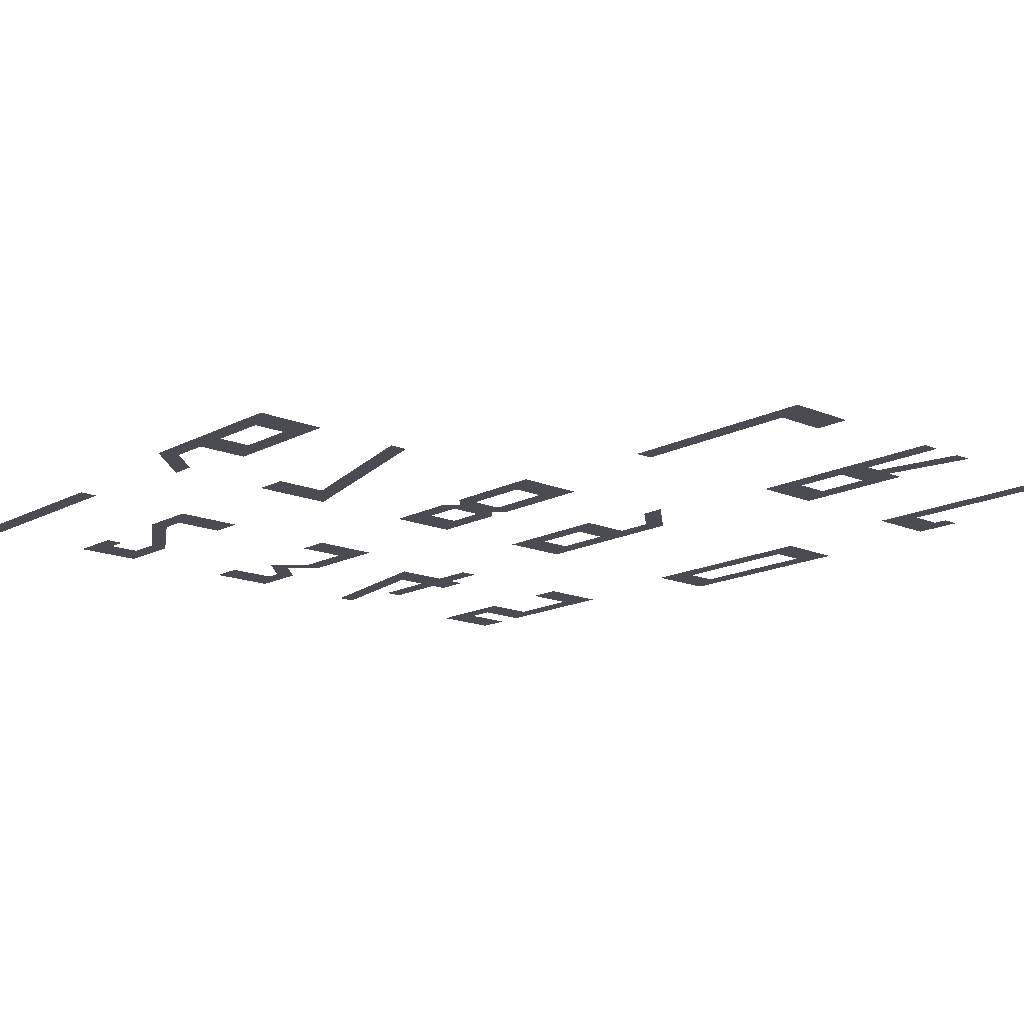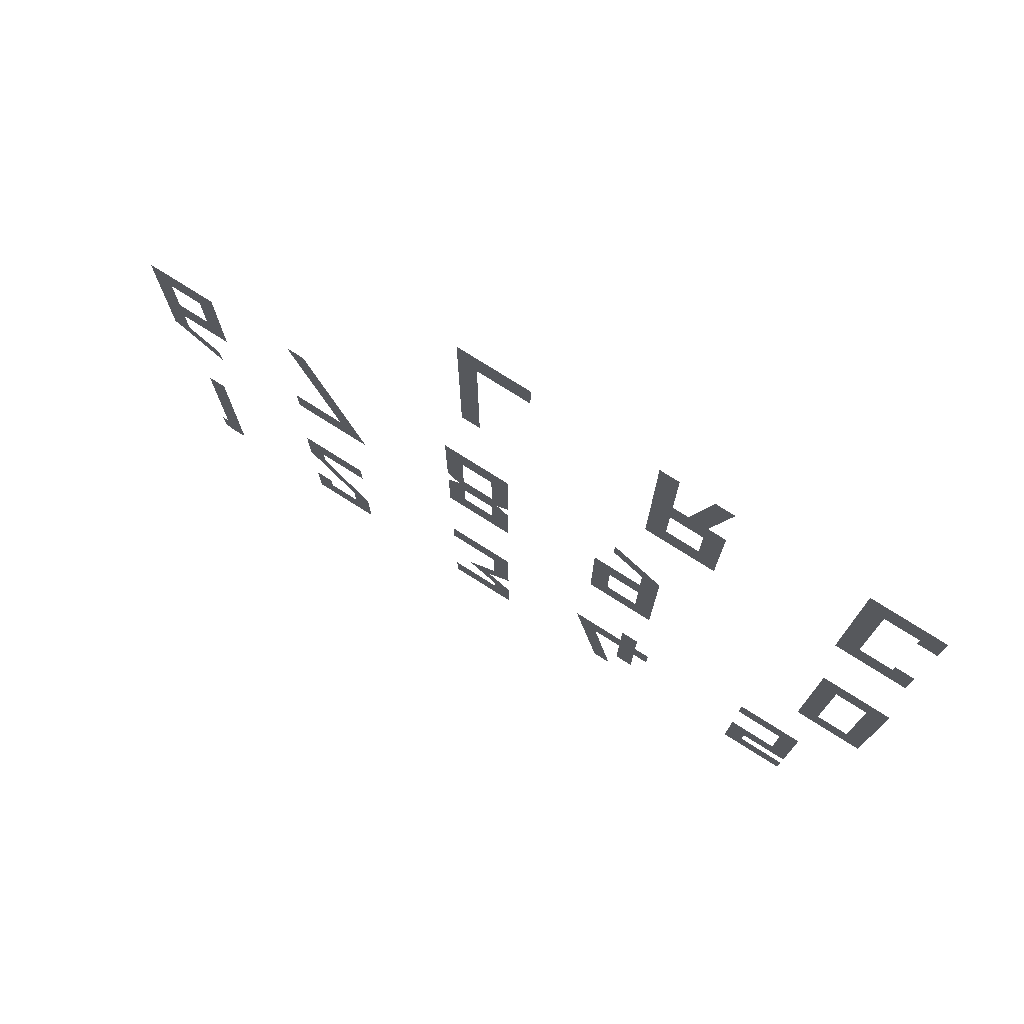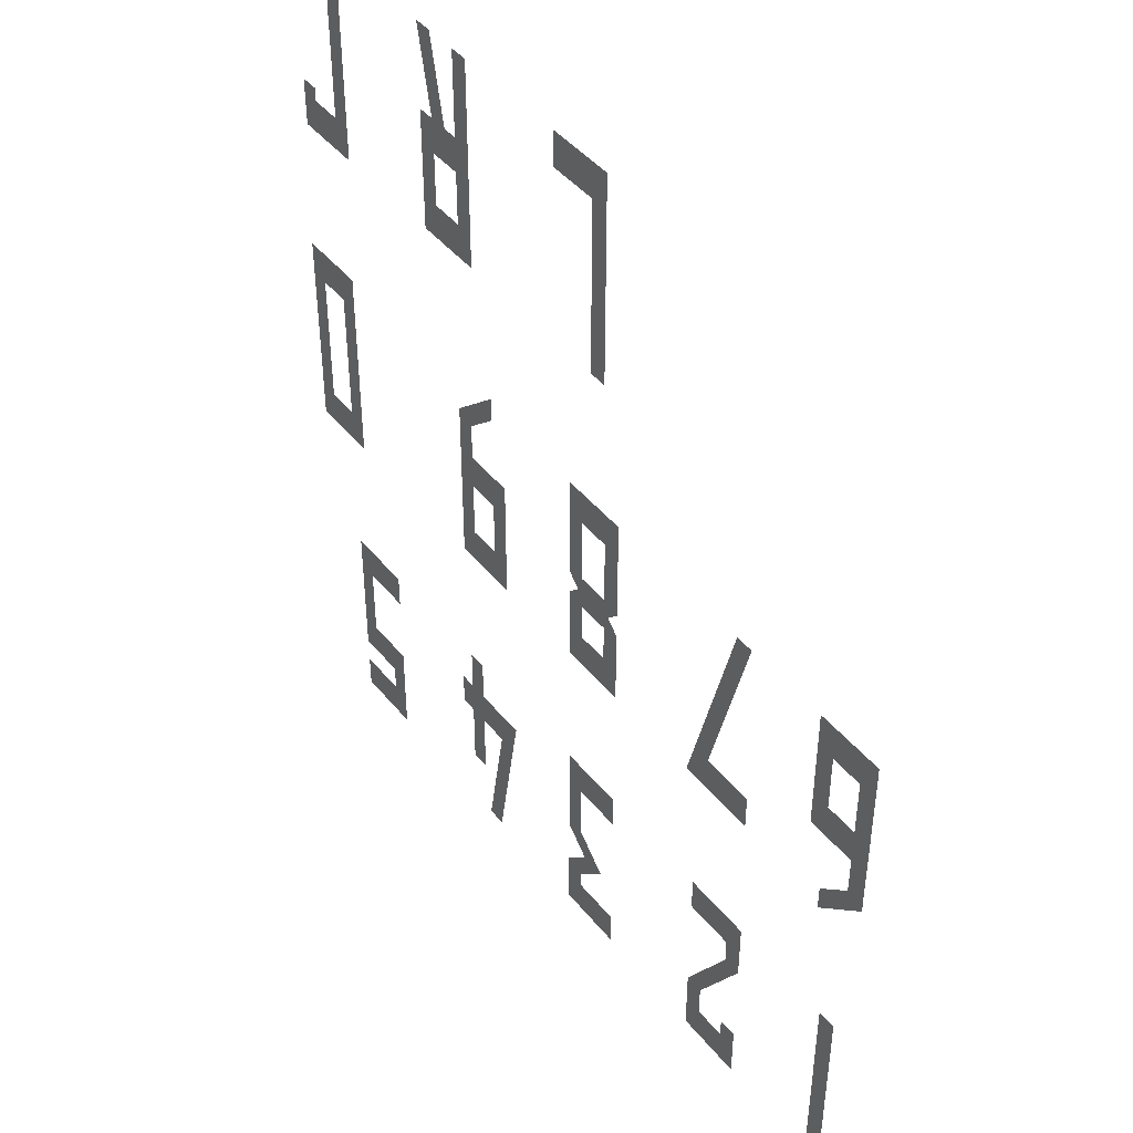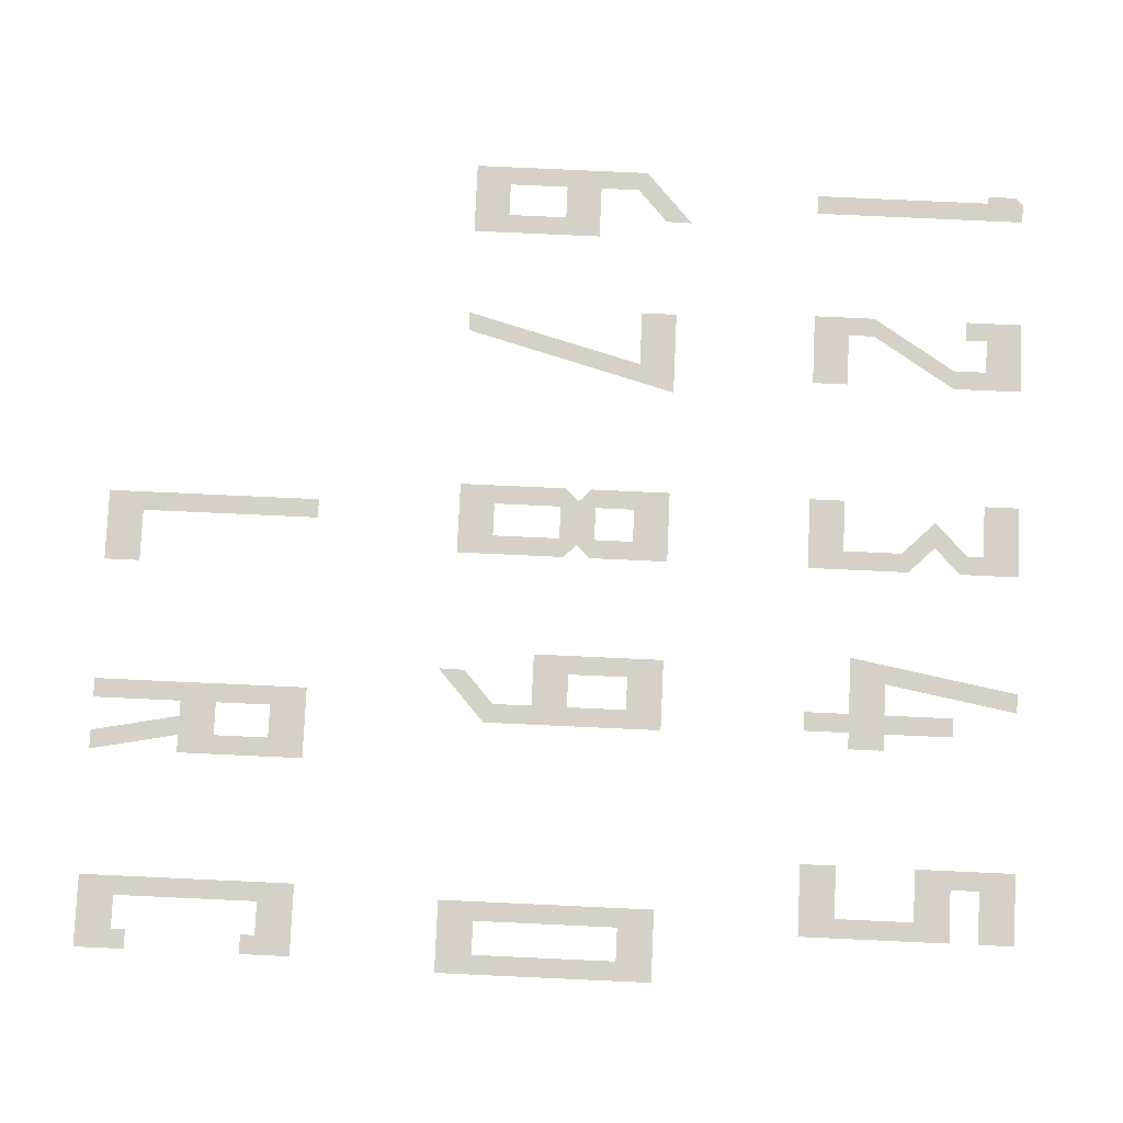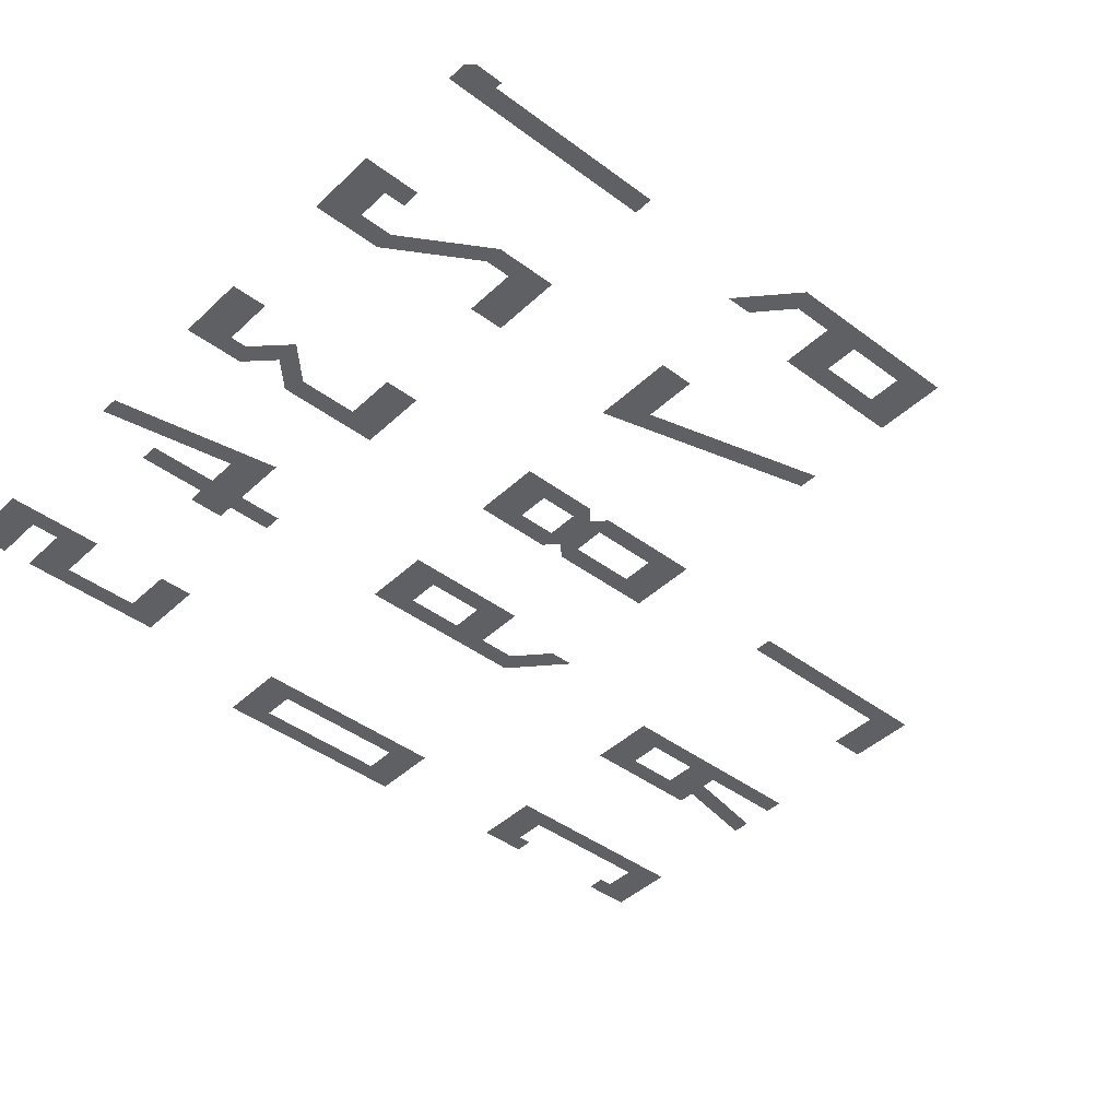
<metadata>
{"format":"obj","ext":"obj","renderer":"f3d","projection":"perspective","resolution":1024,"background":"white","views":[{"elev":-15.4,"azim":-41.8,"up":"+Y"},{"elev":76.7,"azim":32.3,"up":"+Z"},{"elev":44.2,"azim":-126.0,"up":"+Z"},{"elev":79.7,"azim":92.6,"up":"+Y"},{"elev":-42.6,"azim":-131.8,"up":"+Y"}]}
</metadata>
<code>
o Runway_landing_designator_marking-Numbers
v 6.772 -0 5.831
v 6.772 -0 6.297
v 6.375 -0 6.658
v 6.37 -0 6.969
v 6.574 -0 6.784
v 6.574 -0 6.784
v 6.999 -0 6.398
v 6.999 -0 4.272
v 6.574 -0 4.272
v 6.148 -0 4.272
v 6.148 -0 5.831
v 6.574 -0 5.831
v 6.375 -0 4.697
v 6.772 -0 4.697
v 6.772 -0 5.406
v 6.375 -0 5.406
v 4.518 -0 4.272
v 4.093 -0 4.272
v 4.093 -0 5.221
v 4.249 -0 5.377
v 4.093 -0 5.533
v 4.093 -0 6.823
v 4.518 -0 6.823
v 4.944 -0 6.823
v 4.944 -0 5.533
v 4.788 -0 5.377
v 4.944 -0 5.221
v 4.944 -0 4.272
v 4.32 -0 6.398
v 4.32 -0 5.59
v 4.717 -0 5.59
v 4.717 -0 6.398
v 4.717 -0 5.165
v 4.32 -0 5.165
v 4.32 -0 4.697
v 4.717 -0 4.697
v 0.1458 -0 0.4385
v 0.1458 -0 0.09792
v 0.2308 -0 0.01296
v 0.4576 -0 0.01296
v 0.4576 -0 2.565
v 0.2308 -0 2.565
v 0.2308 -0 0.4385
v 2.632 -0 0.8352
v 2.008 -0 1.827
v 2.008 -0 2.139
v 2.632 -0 2.139
v 2.632 -0 2.565
v 1.781 -0 2.565
v 1.781 -0 1.827
v 2.405 -0 0.8352
v 2.405 -0 0.4385
v 2.008 -0 0.4385
v 2.008 -0 0.6934
v 1.781 -0 0.6934
v 1.781 -0 0.01296
v 2.632 -0 0.01296
v 6.674 -0 11.09
v 6.901 -0 11.09
v 6.901 -0 10.04
v 7.085 -0 10.04
v 7.298 -0 11.09
v 7.524 -0 11.09
v 7.312 -0 10.04
v 7.524 -0 10.04
v 7.524 -0 8.535
v 6.674 -0 8.535
v 7.298 -0 9.612
v 6.901 -0 9.612
v 6.901 -0 8.961
v 7.298 -0 8.961
v 4.944 -0 1.346
v 4.944 -0 2.565
v 4.093 -0 2.565
v 4.093 -0 2.139
v 4.717 -0 2.139
v 4.717 -0 1.431
v 4.32 -0 1.034
v 4.717 -0 0.6365
v 4.717 -0 0.4385
v 4.093 -0 0.4385
v 4.093 -0 0.01296
v 4.944 -0 0.01296
v 4.944 -0 0.7222
v 4.632 -0 1.034
v 6.373 -0 0.01296
v 6.603 -0 0.01296
v 6.323 -0 1.601
v 6.698 -0 1.601
v 6.698 -0 0.7783
v 6.925 -0 0.7783
v 6.925 -0 1.601
v 7.123 -0 1.601
v 7.123 -0 2.026
v 6.925 -0 2.026
v 6.925 -0 2.565
v 6.698 -0 2.565
v 6.698 -0 2.026
v 6.018 -0 2.026
v 9.136 -0 2.139
v 9.136 -0 1.204
v 8.513 -0 1.204
v 8.513 -0 0.01296
v 9.363 -0 0.01296
v 9.363 -0 0.4385
v 8.739 -0 0.4385
v 8.739 -0 0.7783
v 9.363 -0 0.7783
v 9.363 -0 2.565
v 8.513 -0 2.565
v 8.513 -0 2.139
v 0.2519 -0 5.264
v 0.2519 -0 4.797
v 0.6486 -0 4.437
v 0.6535 -0 4.126
v 0.4499 -0 4.311
v 0.4499 -0 4.31
v 0.02505 -0 4.697
v 0.02505 -0 6.823
v 0.4499 -0 6.823
v 0.8754 -0 6.823
v 0.8754 -0 5.264
v 0.2519 -0 6.398
v 0.2519 -0 5.689
v 0.6486 -0 5.689
v 0.6486 -0 6.398
v 9.549 -0 4.272
v 9.125 -0 4.272
v 9.125 -0 6.823
v 9.975 -0 6.823
v 9.975 -0 4.272
v 9.748 -0 6.398
v 9.351 -0 6.398
v 9.351 -0 4.697
v 9.55 -0 6.823
v 9.748 -0 4.697
v 1.924 -0 6.823
v 2.491 -0 4.697
v 1.839 -0 4.697
v 1.839 -0 4.272
v 2.832 -0 4.272
v 2.151 -0 6.823
v 4.364 -0 11.09
v 4.364 -0 8.535
v 4.591 -0 8.535
v 4.591 -0 10.66
v 5.214 -0 10.66
v 5.214 -0 11.09
v 9.636 -0 10.66
v 9.636 -0 10.49
v 9.863 -0 10.49
v 9.863 -0 11.09
v 9.012 -0 11.09
v 9.012 -0 8.535
v 9.863 -0 8.535
v 9.863 -0 9.131
v 9.636 -0 9.131
v 9.636 -0 8.961
v 9.239 -0 8.961
v 9.239 -0 10.66
v 6.999 -0 5.411
v 6.674 -0 9.811
f 14 9 13
f 10 13 9
f 35 17 18
f 35 36 17
f 162 70 67
f 67 71 66
f 127 134 136
f 128 134 127
f 43 40 38
f 45 44 51
f 72 85 77
f 98 92 89
f 107 102 101
f 123 120 126
f 121 125 126
f 121 126 120
f 120 123 119
f 122 112 125
f 125 112 124
f 115 117 114
f 114 117 113
f 117 118 113
f 113 118 112
f 123 124 119
f 118 124 112
f 138 142 141
f 20 34 19
f 27 33 26
f 34 26 33
f 20 21 30
f 26 31 25
f 32 25 31
f 29 23 32
f 23 29 22
f 21 29 30
f 19 35 18
f 17 36 28
f 36 27 28
f 24 32 23
f 9 14 8
f 11 13 10
f 16 11 12
f 12 1 15
f 15 16 12
f 2 7 1
f 161 14 15
f 15 1 161
f 7 161 1
f 6 2 3
f 3 4 6
f 127 136 131
f 136 130 131
f 130 132 135
f 135 132 133
f 135 133 129
f 128 133 134
f 148 147 146
f 69 162 60
f 60 58 59
f 69 61 68
f 60 61 69
f 68 61 64
f 65 71 68
f 64 65 68
f 62 64 61
f 159 158 154
f 20 31 26
f 162 69 70
f 67 70 71
f 38 37 43
f 43 42 41
f 41 40 43
f 40 39 38
f 56 55 53
f 55 54 53
f 48 47 46
f 56 53 52
f 49 48 46
f 57 56 52
f 49 46 50
f 46 45 50
f 57 52 44
f 52 51 44
f 51 50 45
f 85 84 79
f 84 83 80
f 79 84 80
f 83 82 80
f 82 81 80
f 76 75 74
f 76 74 73
f 85 79 78
f 77 76 72
f 76 73 72
f 85 78 77
f 88 87 86
f 98 97 96
f 95 94 93
f 98 96 95
f 88 86 99
f 91 90 89
f 89 88 98
f 88 99 98
f 98 95 92
f 95 93 92
f 92 91 89
f 100 111 110
f 106 105 104
f 100 110 109
f 106 104 103
f 101 100 109
f 107 106 103
f 101 109 108
f 107 103 102
f 101 108 107
f 121 122 125
f 118 119 124
f 141 140 138
f 140 139 138
f 138 137 142
f 34 20 26
f 32 24 25
f 21 22 29
f 19 34 35
f 36 33 27
f 11 16 13
f 161 8 14
f 6 7 2
f 136 132 130
f 128 129 133
f 145 144 146
f 144 143 146
f 143 148 146
f 60 162 58
f 65 66 71
f 62 63 64
f 152 151 149
f 151 150 149
f 157 156 158
f 156 155 158
f 153 152 149
f 153 149 160
f 158 155 154
f 153 160 154
f 160 159 154
f 20 30 31
l 5 6
l 115 116
l 4 5
l 116 117

</code>
